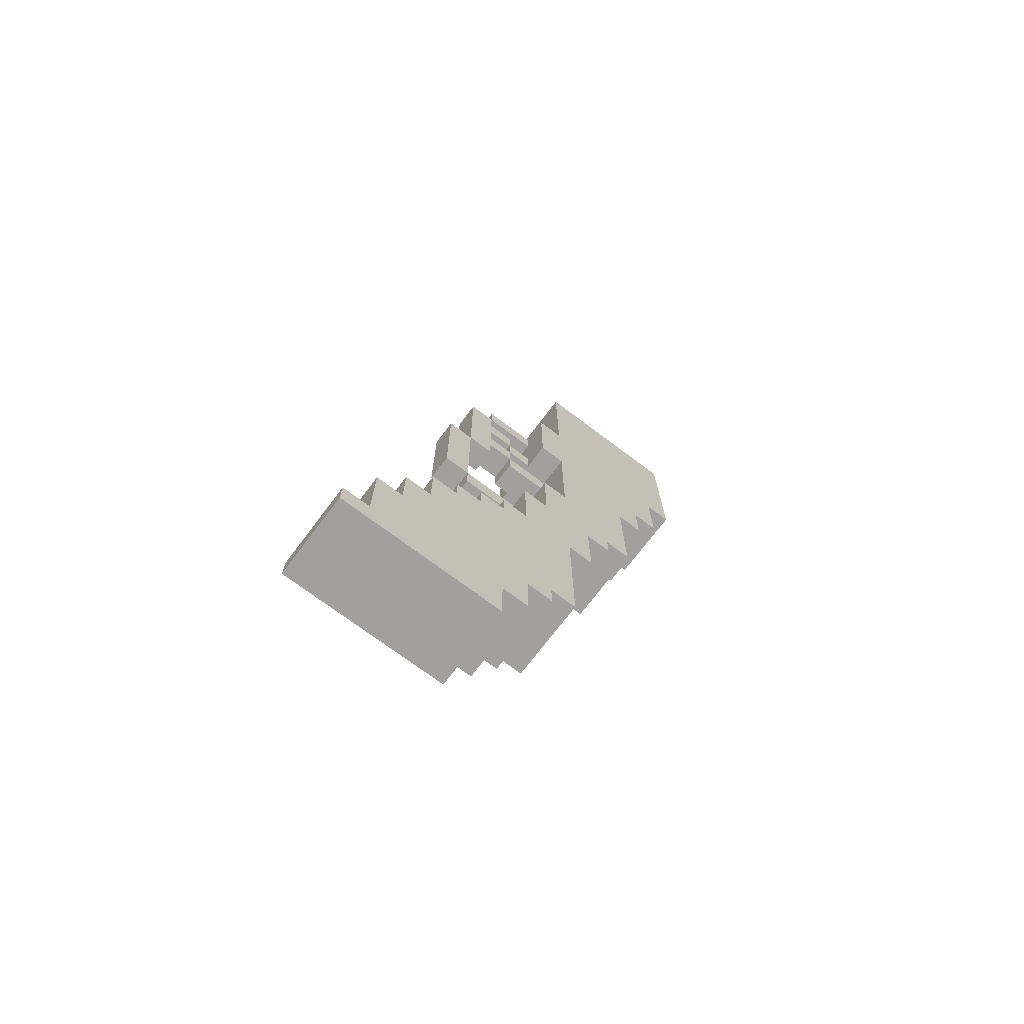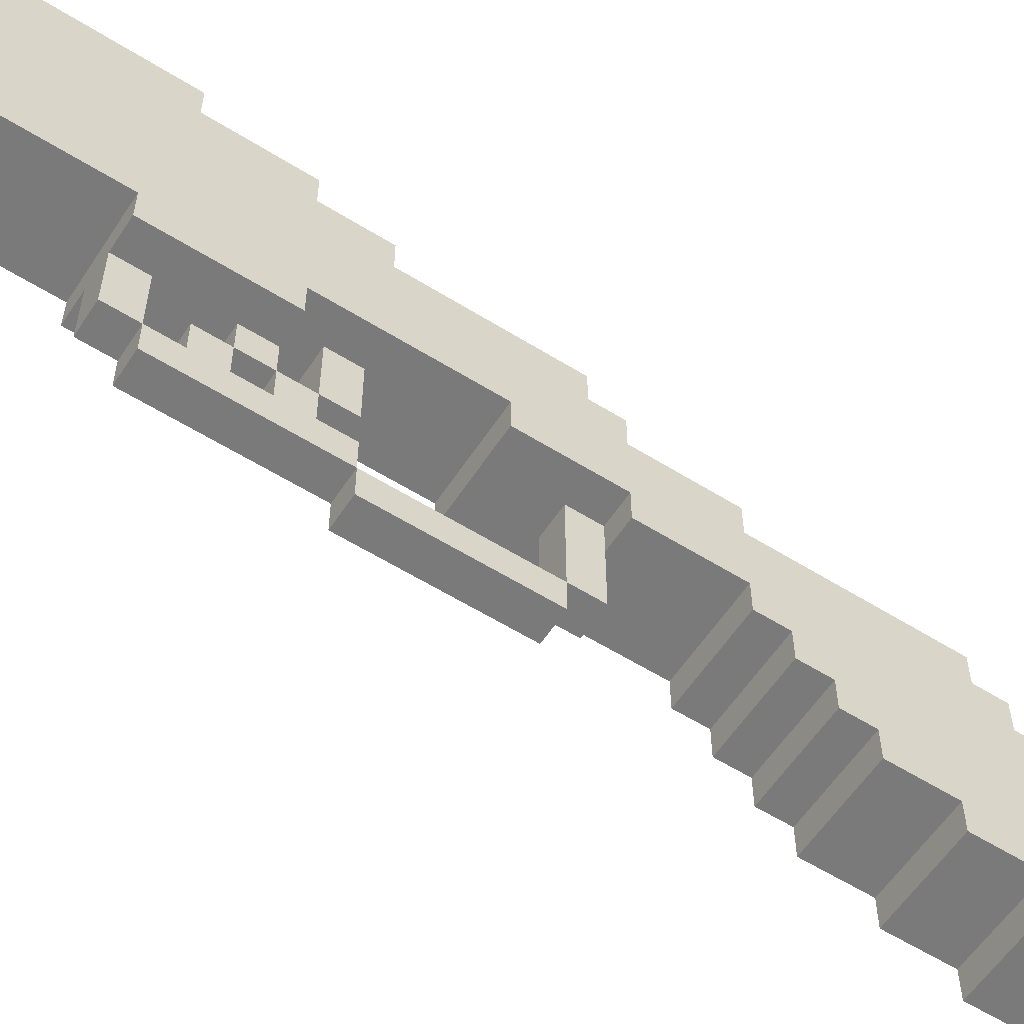
<metadata>
{"format":"obj","ext":"obj","renderer":"f3d","projection":"perspective","resolution":1024,"background":"white","views":[{"elev":-71.8,"azim":53.0,"up":"+Z"},{"elev":-58.1,"azim":57.1,"up":"+Y"}]}
</metadata>
<code>
o
v -0.3 0.1 -0.8
v -0.3 0.1 -0.9
v -0.3 0.2 -0.5
v -0.3 0.2 -0.8
v -0.3 0.3 -0.3
v -0.3 0.3 -0.5
v -0.3 0.3 -0.8
v -0.3 0.4 -0.1
v -0.3 0.4 -0.3
v -0.3 0.4 -0.5
v -0.3 0.5 -2.384e-07
v -0.3 0.5 -0.1
v -0.3 0.5 -0.3
v -0.3 0.6 0.1
v -0.3 0.6 -2.384e-07
v -0.3 0.6 -0.1
v -0.3 0.6 -0.7
v -0.3 0.6 -0.8
v -0.3 0.7 0.2
v -0.3 0.7 0.1
v -0.3 0.7 -2.384e-07
v -0.3 0.7 -0.5
v -0.3 0.7 -0.7
v -0.3 0.7 -0.9
v -0.3 0.8 0.5
v -0.3 0.8 0.2
v -0.3 0.8 0.1
v -0.3 0.8 -0.4
v -0.3 0.8 -0.5
v -0.3 0.8 -0.7
v -0.3 0.9 1.7
v -0.3 0.9 1.3
v -0.3 0.9 0.8
v -0.3 0.9 0.5
v -0.3 0.9 0.4
v -0.3 0.9 0.3
v -0.3 0.9 0.2
v -0.3 0.9 -0.4
v -0.3 0.9 -0.5
v -0.3 1 2.3
v -0.3 1 1.7
v -0.3 1 1.6
v -0.3 1 1.4
v -0.3 1 1.3
v -0.3 1 1
v -0.3 1 0.8
v -0.3 1 0.7
v -0.3 1 0.5
v -0.3 1 0.4
v -0.3 1 0.3
v -0.3 1 0.2
v -0.3 1 -0.4
v -0.3 1.1 2.2
v -0.3 1.1 1.6
v -0.3 1.1 1.4
v -0.3 1.1 1.1
v -0.3 1.1 0.9
v -0.3 1.1 0.7
v -0.3 1.1 0.6
v -0.3 1.1 0.5
v -0.3 1.1 0.2
v -0.3 1.2 2.1
v -0.3 1.2 1.4
v -0.3 1.2 1.2
v -0.3 1.2 1.1
v -0.3 1.2 0.9
v -0.3 1.2 0.6
v -0.3 1.2 0.5
v -0.3 1.3 1.6
v -0.3 1.3 1.4
v -0.3 1.3 1.2
v -0.3 1.3 1.1
v -0.3 1.3 1
v -0.3 1.3 0.6
v -0.3 1.4 2.1
v -0.3 1.4 1.6
v -0.3 1.4 1.4
v -0.3 1.4 1.3
v -0.3 1.4 1.1
v -0.3 1.5 2.2
v -0.3 1.5 1.6
v -0.3 1.5 1.3
v -0.3 1.6 2.3
v -0.3 1.6 1.6
v -0.2 0.5 1.1
v -0.2 0.5 0.6
v -0.2 0.6 1.6
v -0.2 0.6 1.1
v -0.2 0.6 0.6
v -0.2 0.6 0.5
v -0.2 0.7 1.7
v -0.2 0.7 1.6
v -0.2 0.7 1.5
v -0.2 0.7 1.4
v -0.2 0.7 1.3
v -0.2 0.7 1.2
v -0.2 0.7 1.1
v -0.2 0.8 1.5
v -0.2 0.8 1.4
v -0.2 0.8 1.3
v -0.2 0.8 1.2
v -0.2 0.8 1.1
v -0.2 0.8 0.5
v -0.2 0.9 1.7
v -0.2 0.9 1.6
v -0.2 0.9 1.4
v -0.2 0.9 1.3
v -0.2 0.9 0.6
v -0.2 0.9 0.5
v -0.2 1 1.2
v -0.2 1 1.1
v -0.1 0.5 1.1
v -0.1 0.5 0.6
v -0.1 0.6 1.6
v -0.1 0.6 1.1
v -0.1 0.6 0.6
v -0.1 0.6 0.5
v -0.1 0.7 1.7
v -0.1 0.7 1.6
v -0.1 0.7 1.5
v -0.1 0.7 1.4
v -0.1 0.7 1.3
v -0.1 0.7 1.2
v -0.1 0.7 1.1
v -0.1 0.8 1.5
v -0.1 0.8 1.4
v -0.1 0.8 1.3
v -0.1 0.8 1.2
v -0.1 0.8 1.1
v -0.1 0.8 0.5
v -0.1 0.9 1.7
v -0.1 0.9 1.6
v -0.1 0.9 1.4
v -0.1 0.9 1.3
v -0.1 0.9 0.6
v -0.1 0.9 0.5
v -0.1 1 1.2
v -0.1 1 1.1
v -8.941e-08 0.1 -0.8
v -8.941e-08 0.1 -0.9
v -8.941e-08 0.2 -0.5
v -8.941e-08 0.2 -0.8
v -8.941e-08 0.3 -0.3
v -8.941e-08 0.3 -0.5
v -8.941e-08 0.3 -0.8
v -8.941e-08 0.4 -0.1
v -8.941e-08 0.4 -0.3
v -8.941e-08 0.4 -0.5
v -8.941e-08 0.5 -2.384e-07
v -8.941e-08 0.5 -0.1
v -8.941e-08 0.5 -0.3
v -8.941e-08 0.6 0.1
v -8.941e-08 0.6 -2.384e-07
v -8.941e-08 0.6 -0.1
v -8.941e-08 0.6 -0.7
v -8.941e-08 0.6 -0.8
v -8.941e-08 0.7 0.2
v -8.941e-08 0.7 0.1
v -8.941e-08 0.7 -2.384e-07
v -8.941e-08 0.7 -0.5
v -8.941e-08 0.7 -0.7
v -8.941e-08 0.7 -0.9
v -8.941e-08 0.8 0.5
v -8.941e-08 0.8 0.2
v -8.941e-08 0.8 0.1
v -8.941e-08 0.8 -0.4
v -8.941e-08 0.8 -0.5
v -8.941e-08 0.8 -0.7
v -8.941e-08 0.9 1.7
v -8.941e-08 0.9 1.3
v -8.941e-08 0.9 0.8
v -8.941e-08 0.9 0.5
v -8.941e-08 0.9 0.4
v -8.941e-08 0.9 0.3
v -8.941e-08 0.9 0.2
v -8.941e-08 0.9 -0.4
v -8.941e-08 0.9 -0.5
v -8.941e-08 1 2.3
v -8.941e-08 1 1.7
v -8.941e-08 1 1.6
v -8.941e-08 1 1.4
v -8.941e-08 1 1.3
v -8.941e-08 1 1
v -8.941e-08 1 0.8
v -8.941e-08 1 0.7
v -8.941e-08 1 0.5
v -8.941e-08 1 0.4
v -8.941e-08 1 0.3
v -8.941e-08 1 0.2
v -8.941e-08 1 -0.4
v -8.941e-08 1.1 2.2
v -8.941e-08 1.1 1.6
v -8.941e-08 1.1 1.4
v -8.941e-08 1.1 1.1
v -8.941e-08 1.1 0.9
v -8.941e-08 1.1 0.7
v -8.941e-08 1.1 0.6
v -8.941e-08 1.1 0.5
v -8.941e-08 1.1 0.2
v -8.941e-08 1.2 2.1
v -8.941e-08 1.2 1.4
v -8.941e-08 1.2 1.2
v -8.941e-08 1.2 1.1
v -8.941e-08 1.2 0.9
v -8.941e-08 1.2 0.6
v -8.941e-08 1.2 0.5
v -8.941e-08 1.3 1.6
v -8.941e-08 1.3 1.4
v -8.941e-08 1.3 1.2
v -8.941e-08 1.3 1.1
v -8.941e-08 1.3 1
v -8.941e-08 1.3 0.6
v -8.941e-08 1.4 2.1
v -8.941e-08 1.4 1.6
v -8.941e-08 1.4 1.4
v -8.941e-08 1.4 1.3
v -8.941e-08 1.4 1.1
v -8.941e-08 1.5 2.2
v -8.941e-08 1.5 1.6
v -8.941e-08 1.5 1.3
v -8.941e-08 1.6 2.3
v -8.941e-08 1.6 1.6
v -0.3 1 2.3
v -0.3 1.6 2.3
v -8.941e-08 1 2.3
v -8.941e-08 1.6 2.3
v -0.3 0.9 1.7
v -0.3 1 1.7
v -0.2 0.7 1.7
v -0.2 0.9 1.7
v -0.1 0.7 1.7
v -0.1 0.9 1.7
v -8.941e-08 0.9 1.7
v -8.941e-08 1 1.7
v -0.2 0.6 1.6
v -0.2 0.7 1.6
v -0.1 0.6 1.6
v -0.1 0.7 1.6
v -0.2 0.7 1.5
v -0.2 0.8 1.5
v -0.1 0.7 1.5
v -0.1 0.8 1.5
v -0.2 0.8 1.4
v -0.2 0.9 1.4
v -0.1 0.8 1.4
v -0.1 0.9 1.4
v -0.2 0.7 1.3
v -0.2 0.8 1.3
v -0.1 0.7 1.3
v -0.1 0.8 1.3
v -0.2 0.8 1.2
v -0.2 1 1.2
v -0.1 0.8 1.2
v -0.1 1 1.2
v -0.2 0.5 1.1
v -0.2 0.6 1.1
v -0.1 0.5 1.1
v -0.1 0.6 1.1
v -0.3 0.9 0.8
v -0.3 1 0.8
v -8.941e-08 0.9 0.8
v -8.941e-08 1 0.8
v -0.2 0.6 0.6
v -0.2 0.9 0.6
v -0.1 0.6 0.6
v -0.1 0.9 0.6
v -0.3 0.8 0.5
v -0.3 0.9 0.5
v -0.2 0.8 0.5
v -0.2 0.9 0.5
v -0.1 0.8 0.5
v -0.1 0.9 0.5
v -8.941e-08 0.8 0.5
v -8.941e-08 0.9 0.5
v -0.3 0.7 0.2
v -0.3 0.8 0.2
v -8.941e-08 0.7 0.2
v -8.941e-08 0.8 0.2
v -0.3 0.6 0.1
v -0.3 0.7 0.1
v -8.941e-08 0.6 0.1
v -8.941e-08 0.7 0.1
v -0.3 0.5 -2.384e-07
v -0.3 0.6 -2.384e-07
v -8.941e-08 0.5 -2.384e-07
v -8.941e-08 0.6 -2.384e-07
v -0.3 0.4 -0.1
v -0.3 0.5 -0.1
v -8.941e-08 0.4 -0.1
v -8.941e-08 0.5 -0.1
v -0.3 0.3 -0.3
v -0.3 0.4 -0.3
v -8.941e-08 0.3 -0.3
v -8.941e-08 0.4 -0.3
v -0.3 0.2 -0.5
v -0.3 0.3 -0.5
v -8.941e-08 0.2 -0.5
v -8.941e-08 0.3 -0.5
v -0.3 0.1 -0.8
v -0.3 0.2 -0.8
v -8.941e-08 0.1 -0.8
v -8.941e-08 0.2 -0.8
v -0.3 1.5 1.6
v -0.3 1.6 1.6
v -0.2 0.7 1.6
v -0.2 0.9 1.6
v -0.1 0.7 1.6
v -0.1 0.9 1.6
v -8.941e-08 1.5 1.6
v -8.941e-08 1.6 1.6
v -0.2 0.7 1.4
v -0.2 0.8 1.4
v -0.1 0.7 1.4
v -0.1 0.8 1.4
v -0.3 0.9 1.3
v -0.3 1 1.3
v -0.3 1.4 1.3
v -0.3 1.5 1.3
v -0.2 0.8 1.3
v -0.2 0.9 1.3
v -0.1 0.8 1.3
v -0.1 0.9 1.3
v -8.941e-08 0.9 1.3
v -8.941e-08 1 1.3
v -8.941e-08 1.4 1.3
v -8.941e-08 1.5 1.3
v -0.2 0.7 1.2
v -0.2 0.8 1.2
v -0.1 0.7 1.2
v -0.1 0.8 1.2
v -0.3 1.3 1.1
v -0.3 1.4 1.1
v -0.2 0.6 1.1
v -0.2 0.7 1.1
v -0.2 0.8 1.1
v -0.2 1 1.1
v -0.1 0.6 1.1
v -0.1 0.7 1.1
v -0.1 0.8 1.1
v -0.1 1 1.1
v -8.941e-08 1.3 1.1
v -8.941e-08 1.4 1.1
v -0.3 1.2 0.6
v -0.3 1.3 0.6
v -0.2 0.5 0.6
v -0.2 0.6 0.6
v -0.1 0.5 0.6
v -0.1 0.6 0.6
v -8.941e-08 1.2 0.6
v -8.941e-08 1.3 0.6
v -0.3 1.1 0.5
v -0.3 1.2 0.5
v -0.2 0.6 0.5
v -0.2 0.8 0.5
v -0.1 0.6 0.5
v -0.1 0.8 0.5
v -8.941e-08 1.1 0.5
v -8.941e-08 1.2 0.5
v -0.3 1 0.2
v -0.3 1.1 0.2
v -8.941e-08 1 0.2
v -8.941e-08 1.1 0.2
v -0.3 0.9 -0.4
v -0.3 1 -0.4
v -8.941e-08 0.9 -0.4
v -8.941e-08 1 -0.4
v -0.3 0.8 -0.5
v -0.3 0.9 -0.5
v -8.941e-08 0.8 -0.5
v -8.941e-08 0.9 -0.5
v -0.3 0.7 -0.7
v -0.3 0.8 -0.7
v -8.941e-08 0.7 -0.7
v -8.941e-08 0.8 -0.7
v -0.3 0.1 -0.9
v -0.3 0.7 -0.9
v -8.941e-08 0.1 -0.9
v -8.941e-08 0.7 -0.9
v -0.3 0.1 -0.8
v -8.941e-08 0.1 -0.8
v -0.3 0.1 -0.9
v -8.941e-08 0.1 -0.9
v -0.3 0.2 -0.5
v -8.941e-08 0.2 -0.5
v -0.3 0.2 -0.8
v -8.941e-08 0.2 -0.8
v -0.3 0.3 -0.3
v -8.941e-08 0.3 -0.3
v -0.3 0.3 -0.5
v -8.941e-08 0.3 -0.5
v -0.3 0.4 -0.1
v -8.941e-08 0.4 -0.1
v -0.3 0.4 -0.3
v -8.941e-08 0.4 -0.3
v -0.2 0.5 1.1
v -0.1 0.5 1.1
v -0.2 0.5 0.6
v -0.1 0.5 0.6
v -0.3 0.5 -2.384e-07
v -8.941e-08 0.5 -2.384e-07
v -0.3 0.5 -0.1
v -8.941e-08 0.5 -0.1
v -0.2 0.6 1.6
v -0.1 0.6 1.6
v -0.2 0.6 1.1
v -0.1 0.6 1.1
v -0.2 0.6 0.6
v -0.1 0.6 0.6
v -0.2 0.6 0.5
v -0.1 0.6 0.5
v -0.3 0.6 0.1
v -8.941e-08 0.6 0.1
v -0.3 0.6 -2.384e-07
v -8.941e-08 0.6 -2.384e-07
v -0.2 0.7 1.7
v -0.1 0.7 1.7
v -0.2 0.7 1.6
v -0.1 0.7 1.6
v -0.3 0.7 0.2
v -8.941e-08 0.7 0.2
v -0.3 0.7 0.1
v -8.941e-08 0.7 0.1
v -0.2 0.8 1.4
v -0.1 0.8 1.4
v -0.2 0.8 1.3
v -0.1 0.8 1.3
v -0.2 0.8 1.2
v -0.1 0.8 1.2
v -0.2 0.8 1.1
v -0.1 0.8 1.1
v -0.3 0.8 0.5
v -0.2 0.8 0.5
v -0.1 0.8 0.5
v -8.941e-08 0.8 0.5
v -0.3 0.8 0.2
v -8.941e-08 0.8 0.2
v -0.3 0.9 1.7
v -0.2 0.9 1.7
v -0.1 0.9 1.7
v -8.941e-08 0.9 1.7
v -0.2 0.9 1.6
v -0.1 0.9 1.6
v -0.2 0.9 1.4
v -0.1 0.9 1.4
v -0.3 0.9 1.3
v -0.2 0.9 1.3
v -0.1 0.9 1.3
v -8.941e-08 0.9 1.3
v -0.3 0.9 0.8
v -8.941e-08 0.9 0.8
v -0.2 0.9 0.6
v -0.1 0.9 0.6
v -0.3 0.9 0.5
v -0.2 0.9 0.5
v -0.1 0.9 0.5
v -8.941e-08 0.9 0.5
v -0.3 1 2.3
v -8.941e-08 1 2.3
v -0.3 1 1.7
v -8.941e-08 1 1.7
v -0.3 1 1.3
v -8.941e-08 1 1.3
v -0.2 1 1.2
v -0.1 1 1.2
v -0.2 1 1.1
v -0.1 1 1.1
v -0.3 1 1
v -8.941e-08 1 1
v -0.3 1 0.8
v -8.941e-08 1 0.8
v -0.2 0.6 1.1
v -0.1 0.6 1.1
v -0.2 0.6 0.6
v -0.1 0.6 0.6
v -0.2 0.7 1.6
v -0.1 0.7 1.6
v -0.2 0.7 1.5
v -0.1 0.7 1.5
v -0.2 0.7 1.4
v -0.1 0.7 1.4
v -0.2 0.7 1.3
v -0.1 0.7 1.3
v -0.2 0.7 1.2
v -0.1 0.7 1.2
v -0.2 0.7 1.1
v -0.1 0.7 1.1
v -0.3 0.7 -0.7
v -8.941e-08 0.7 -0.7
v -0.3 0.7 -0.9
v -8.941e-08 0.7 -0.9
v -0.2 0.8 1.5
v -0.1 0.8 1.5
v -0.2 0.8 1.4
v -0.1 0.8 1.4
v -0.2 0.8 1.3
v -0.1 0.8 1.3
v -0.2 0.8 1.2
v -0.1 0.8 1.2
v -0.3 0.8 -0.5
v -8.941e-08 0.8 -0.5
v -0.3 0.8 -0.7
v -8.941e-08 0.8 -0.7
v -0.3 0.9 -0.4
v -8.941e-08 0.9 -0.4
v -0.3 0.9 -0.5
v -8.941e-08 0.9 -0.5
v -0.3 1 0.2
v -8.941e-08 1 0.2
v -0.3 1 -0.4
v -8.941e-08 1 -0.4
v -0.3 1.1 0.5
v -8.941e-08 1.1 0.5
v -0.3 1.1 0.2
v -8.941e-08 1.1 0.2
v -0.3 1.2 0.6
v -8.941e-08 1.2 0.6
v -0.3 1.2 0.5
v -8.941e-08 1.2 0.5
v -0.3 1.3 1.1
v -8.941e-08 1.3 1.1
v -0.3 1.3 1
v -8.941e-08 1.3 1
v -0.3 1.3 0.6
v -8.941e-08 1.3 0.6
v -0.3 1.4 1.3
v -8.941e-08 1.4 1.3
v -0.3 1.4 1.1
v -8.941e-08 1.4 1.1
v -0.3 1.5 1.6
v -8.941e-08 1.5 1.6
v -0.3 1.5 1.3
v -8.941e-08 1.5 1.3
v -0.3 1.6 2.3
v -8.941e-08 1.6 2.3
v -0.3 1.6 1.6
v -8.941e-08 1.6 1.6
f 4 2 1
f 6 4 3
f 7 2 4
f 7 4 6
f 9 6 5
f 10 7 6
f 10 6 9
f 12 9 8
f 13 10 9
f 13 9 12
f 15 12 11
f 16 13 12
f 16 12 15
f 17 7 10
f 17 13 16
f 17 10 13
f 18 2 7
f 18 7 17
f 20 15 14
f 21 17 16
f 21 16 15
f 21 15 20
f 22 17 21
f 23 18 17
f 23 17 22
f 24 2 18
f 24 18 23
f 26 20 19
f 27 22 21
f 27 21 20
f 27 20 26
f 28 22 27
f 29 23 22
f 29 22 28
f 30 23 29
f 34 26 25
f 35 26 34
f 36 26 35
f 37 28 27
f 37 26 36
f 37 27 26
f 38 29 28
f 38 28 37
f 39 29 38
f 41 32 31
f 42 32 41
f 43 32 42
f 44 32 43
f 46 35 34
f 46 34 33
f 47 35 46
f 48 35 47
f 49 36 35
f 49 35 48
f 50 37 36
f 50 36 49
f 50 38 37
f 51 38 50
f 52 38 51
f 53 41 40
f 53 42 41
f 54 43 42
f 54 42 53
f 55 45 44
f 55 43 54
f 55 44 43
f 56 45 55
f 57 47 46
f 57 46 45
f 58 48 47
f 58 47 57
f 59 48 58
f 60 49 48
f 60 48 59
f 60 50 49
f 60 51 50
f 61 51 60
f 62 54 53
f 62 55 54
f 62 56 55
f 63 56 62
f 64 56 63
f 65 45 56
f 65 56 64
f 66 57 45
f 66 59 58
f 66 58 57
f 67 60 59
f 67 59 66
f 68 60 67
f 69 63 62
f 70 64 63
f 70 63 69
f 71 65 64
f 71 64 70
f 72 45 65
f 72 65 71
f 73 66 45
f 73 45 72
f 73 67 66
f 74 67 73
f 75 69 62
f 75 62 53
f 76 70 69
f 76 69 75
f 77 71 70
f 77 70 76
f 77 72 71
f 78 72 77
f 79 72 78
f 80 76 75
f 80 75 53
f 80 53 40
f 81 78 77
f 81 76 80
f 81 77 76
f 82 78 81
f 83 80 40
f 83 81 80
f 84 81 83
f 88 86 85
f 89 86 88
f 92 88 87
f 93 88 92
f 94 88 93
f 95 88 94
f 96 88 95
f 97 88 96
f 98 94 93
f 99 94 98
f 100 96 95
f 101 96 100
f 103 90 89
f 104 92 91
f 105 92 104
f 106 100 99
f 107 100 106
f 108 103 89
f 109 103 108
f 110 102 101
f 111 102 110
f 112 113 115
f 115 113 116
f 114 115 119
f 119 115 120
f 120 115 121
f 121 115 122
f 122 115 123
f 123 115 124
f 120 121 125
f 125 121 126
f 122 123 127
f 127 123 128
f 116 117 130
f 118 119 131
f 131 119 132
f 126 127 133
f 133 127 134
f 116 130 135
f 135 130 136
f 128 129 137
f 137 129 138
f 139 140 142
f 141 142 144
f 142 140 145
f 144 142 145
f 143 144 147
f 144 145 148
f 147 144 148
f 146 147 150
f 147 148 151
f 150 147 151
f 149 150 153
f 150 151 154
f 153 150 154
f 148 145 155
f 154 151 155
f 151 148 155
f 145 140 156
f 155 145 156
f 152 153 158
f 154 155 159
f 153 154 159
f 158 153 159
f 159 155 160
f 155 156 161
f 160 155 161
f 156 140 162
f 161 156 162
f 157 158 164
f 159 160 165
f 158 159 165
f 164 158 165
f 165 160 166
f 160 161 167
f 166 160 167
f 167 161 168
f 163 164 172
f 172 164 173
f 173 164 174
f 165 166 175
f 174 164 175
f 164 165 175
f 166 167 176
f 175 166 176
f 176 167 177
f 169 170 179
f 179 170 180
f 180 170 181
f 181 170 182
f 172 173 184
f 171 172 184
f 184 173 185
f 185 173 186
f 173 174 187
f 186 173 187
f 174 175 188
f 187 174 188
f 175 176 188
f 188 176 189
f 189 176 190
f 178 179 191
f 179 180 191
f 180 181 192
f 191 180 192
f 182 183 193
f 192 181 193
f 181 182 193
f 193 183 194
f 184 185 195
f 183 184 195
f 185 186 196
f 195 185 196
f 196 186 197
f 186 187 198
f 197 186 198
f 187 188 198
f 188 189 198
f 198 189 199
f 191 192 200
f 192 193 200
f 193 194 200
f 200 194 201
f 201 194 202
f 194 183 203
f 202 194 203
f 183 195 204
f 196 197 204
f 195 196 204
f 197 198 205
f 204 197 205
f 205 198 206
f 200 201 207
f 201 202 208
f 207 201 208
f 202 203 209
f 208 202 209
f 203 183 210
f 209 203 210
f 183 204 211
f 210 183 211
f 204 205 211
f 211 205 212
f 200 207 213
f 191 200 213
f 207 208 214
f 213 207 214
f 208 209 215
f 214 208 215
f 209 210 215
f 215 210 216
f 216 210 217
f 213 214 218
f 191 213 218
f 178 191 218
f 215 216 219
f 218 214 219
f 214 215 219
f 219 216 220
f 178 218 221
f 218 219 221
f 221 219 222
f 225 224 223
f 226 224 225
f 230 228 227
f 231 230 229
f 232 228 230
f 232 230 231
f 233 228 232
f 234 228 233
f 237 236 235
f 238 236 237
f 241 240 239
f 242 240 241
f 245 244 243
f 246 244 245
f 249 248 247
f 250 248 249
f 253 252 251
f 254 252 253
f 257 256 255
f 258 256 257
f 261 260 259
f 262 260 261
f 265 264 263
f 266 264 265
f 269 268 267
f 270 268 269
f 273 272 271
f 274 272 273
f 277 276 275
f 278 276 277
f 281 280 279
f 282 280 281
f 285 284 283
f 286 284 285
f 289 288 287
f 290 288 289
f 293 292 291
f 294 292 293
f 297 296 295
f 298 296 297
f 301 300 299
f 302 300 301
f 305 306 307
f 307 306 308
f 303 304 309
f 309 304 310
f 311 312 313
f 313 312 314
f 315 316 320
f 319 320 321
f 320 316 322
f 321 320 322
f 322 316 323
f 323 316 324
f 317 318 325
f 325 318 326
f 327 328 329
f 329 328 330
f 333 334 337
f 337 334 338
f 335 336 339
f 339 336 340
f 331 332 341
f 341 332 342
f 345 346 347
f 347 346 348
f 343 344 349
f 349 344 350
f 353 354 355
f 355 354 356
f 351 352 357
f 357 352 358
f 359 360 361
f 361 360 362
f 363 364 365
f 365 364 366
f 367 368 369
f 369 368 370
f 371 372 373
f 373 372 374
f 375 376 377
f 377 376 378
f 381 380 379
f 382 380 381
f 385 384 383
f 386 384 385
f 389 388 387
f 390 388 389
f 393 392 391
f 394 392 393
f 397 396 395
f 398 396 397
f 401 400 399
f 402 400 401
f 405 404 403
f 406 404 405
f 409 408 407
f 410 408 409
f 413 412 411
f 414 412 413
f 417 416 415
f 418 416 417
f 421 420 419
f 422 420 421
f 425 424 423
f 426 424 425
f 429 428 427
f 430 428 429
f 435 433 432
f 435 434 433
f 435 432 431
f 436 434 435
f 441 438 437
f 442 440 439
f 443 441 437
f 443 442 441
f 444 440 442
f 444 442 443
f 445 443 437
f 446 443 445
f 447 440 444
f 448 440 447
f 451 450 449
f 452 450 451
f 453 451 449
f 454 451 453
f 455 450 452
f 456 450 455
f 459 458 457
f 460 458 459
f 463 462 461
f 464 462 463
f 465 463 461
f 466 462 464
f 467 465 461
f 467 466 465
f 468 462 466
f 468 466 467
f 469 468 467
f 470 468 469
f 471 472 473
f 473 472 474
f 475 476 477
f 477 476 478
f 479 480 481
f 481 480 482
f 483 484 485
f 485 484 486
f 487 488 489
f 489 488 490
f 491 492 493
f 493 492 494
f 495 496 497
f 497 496 498
f 499 500 501
f 501 500 502
f 503 504 505
f 505 504 506
f 507 508 509
f 509 508 510
f 511 512 513
f 513 512 514
f 515 516 517
f 517 516 518
f 519 520 521
f 521 520 522
f 521 522 523
f 523 522 524
f 525 526 527
f 527 526 528
f 529 530 531
f 531 530 532
f 533 534 535
f 535 534 536

</code>
